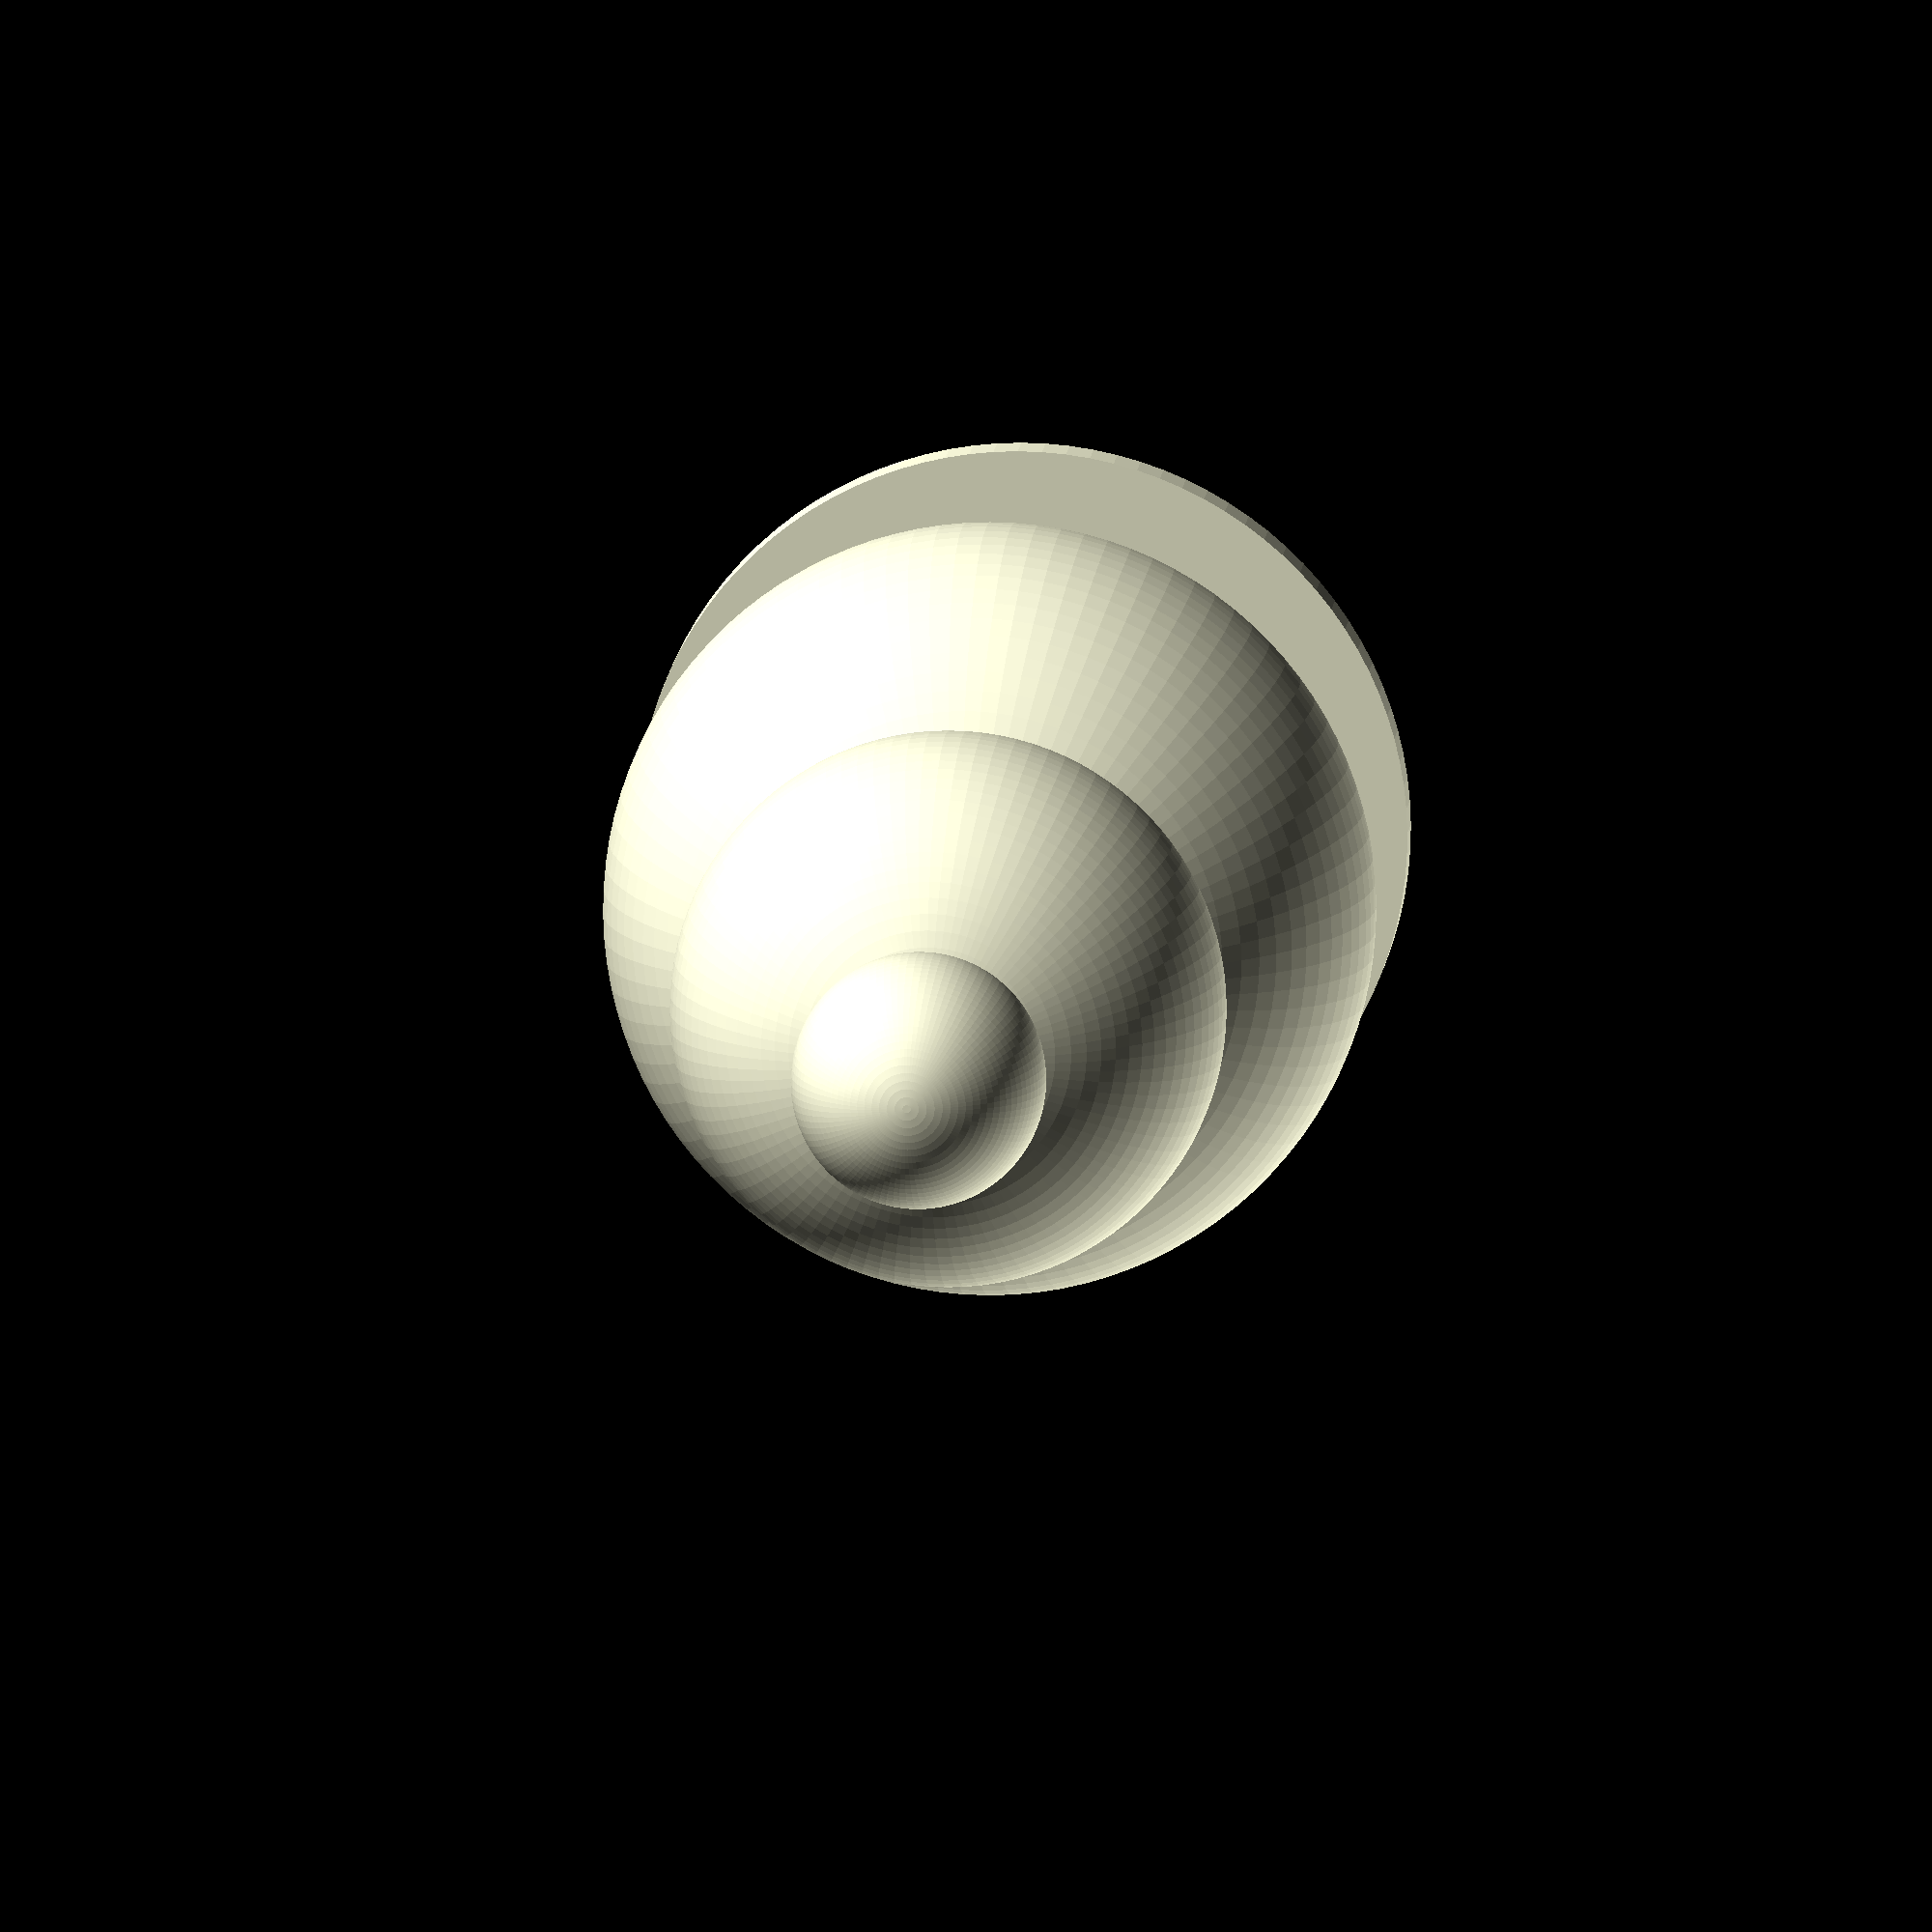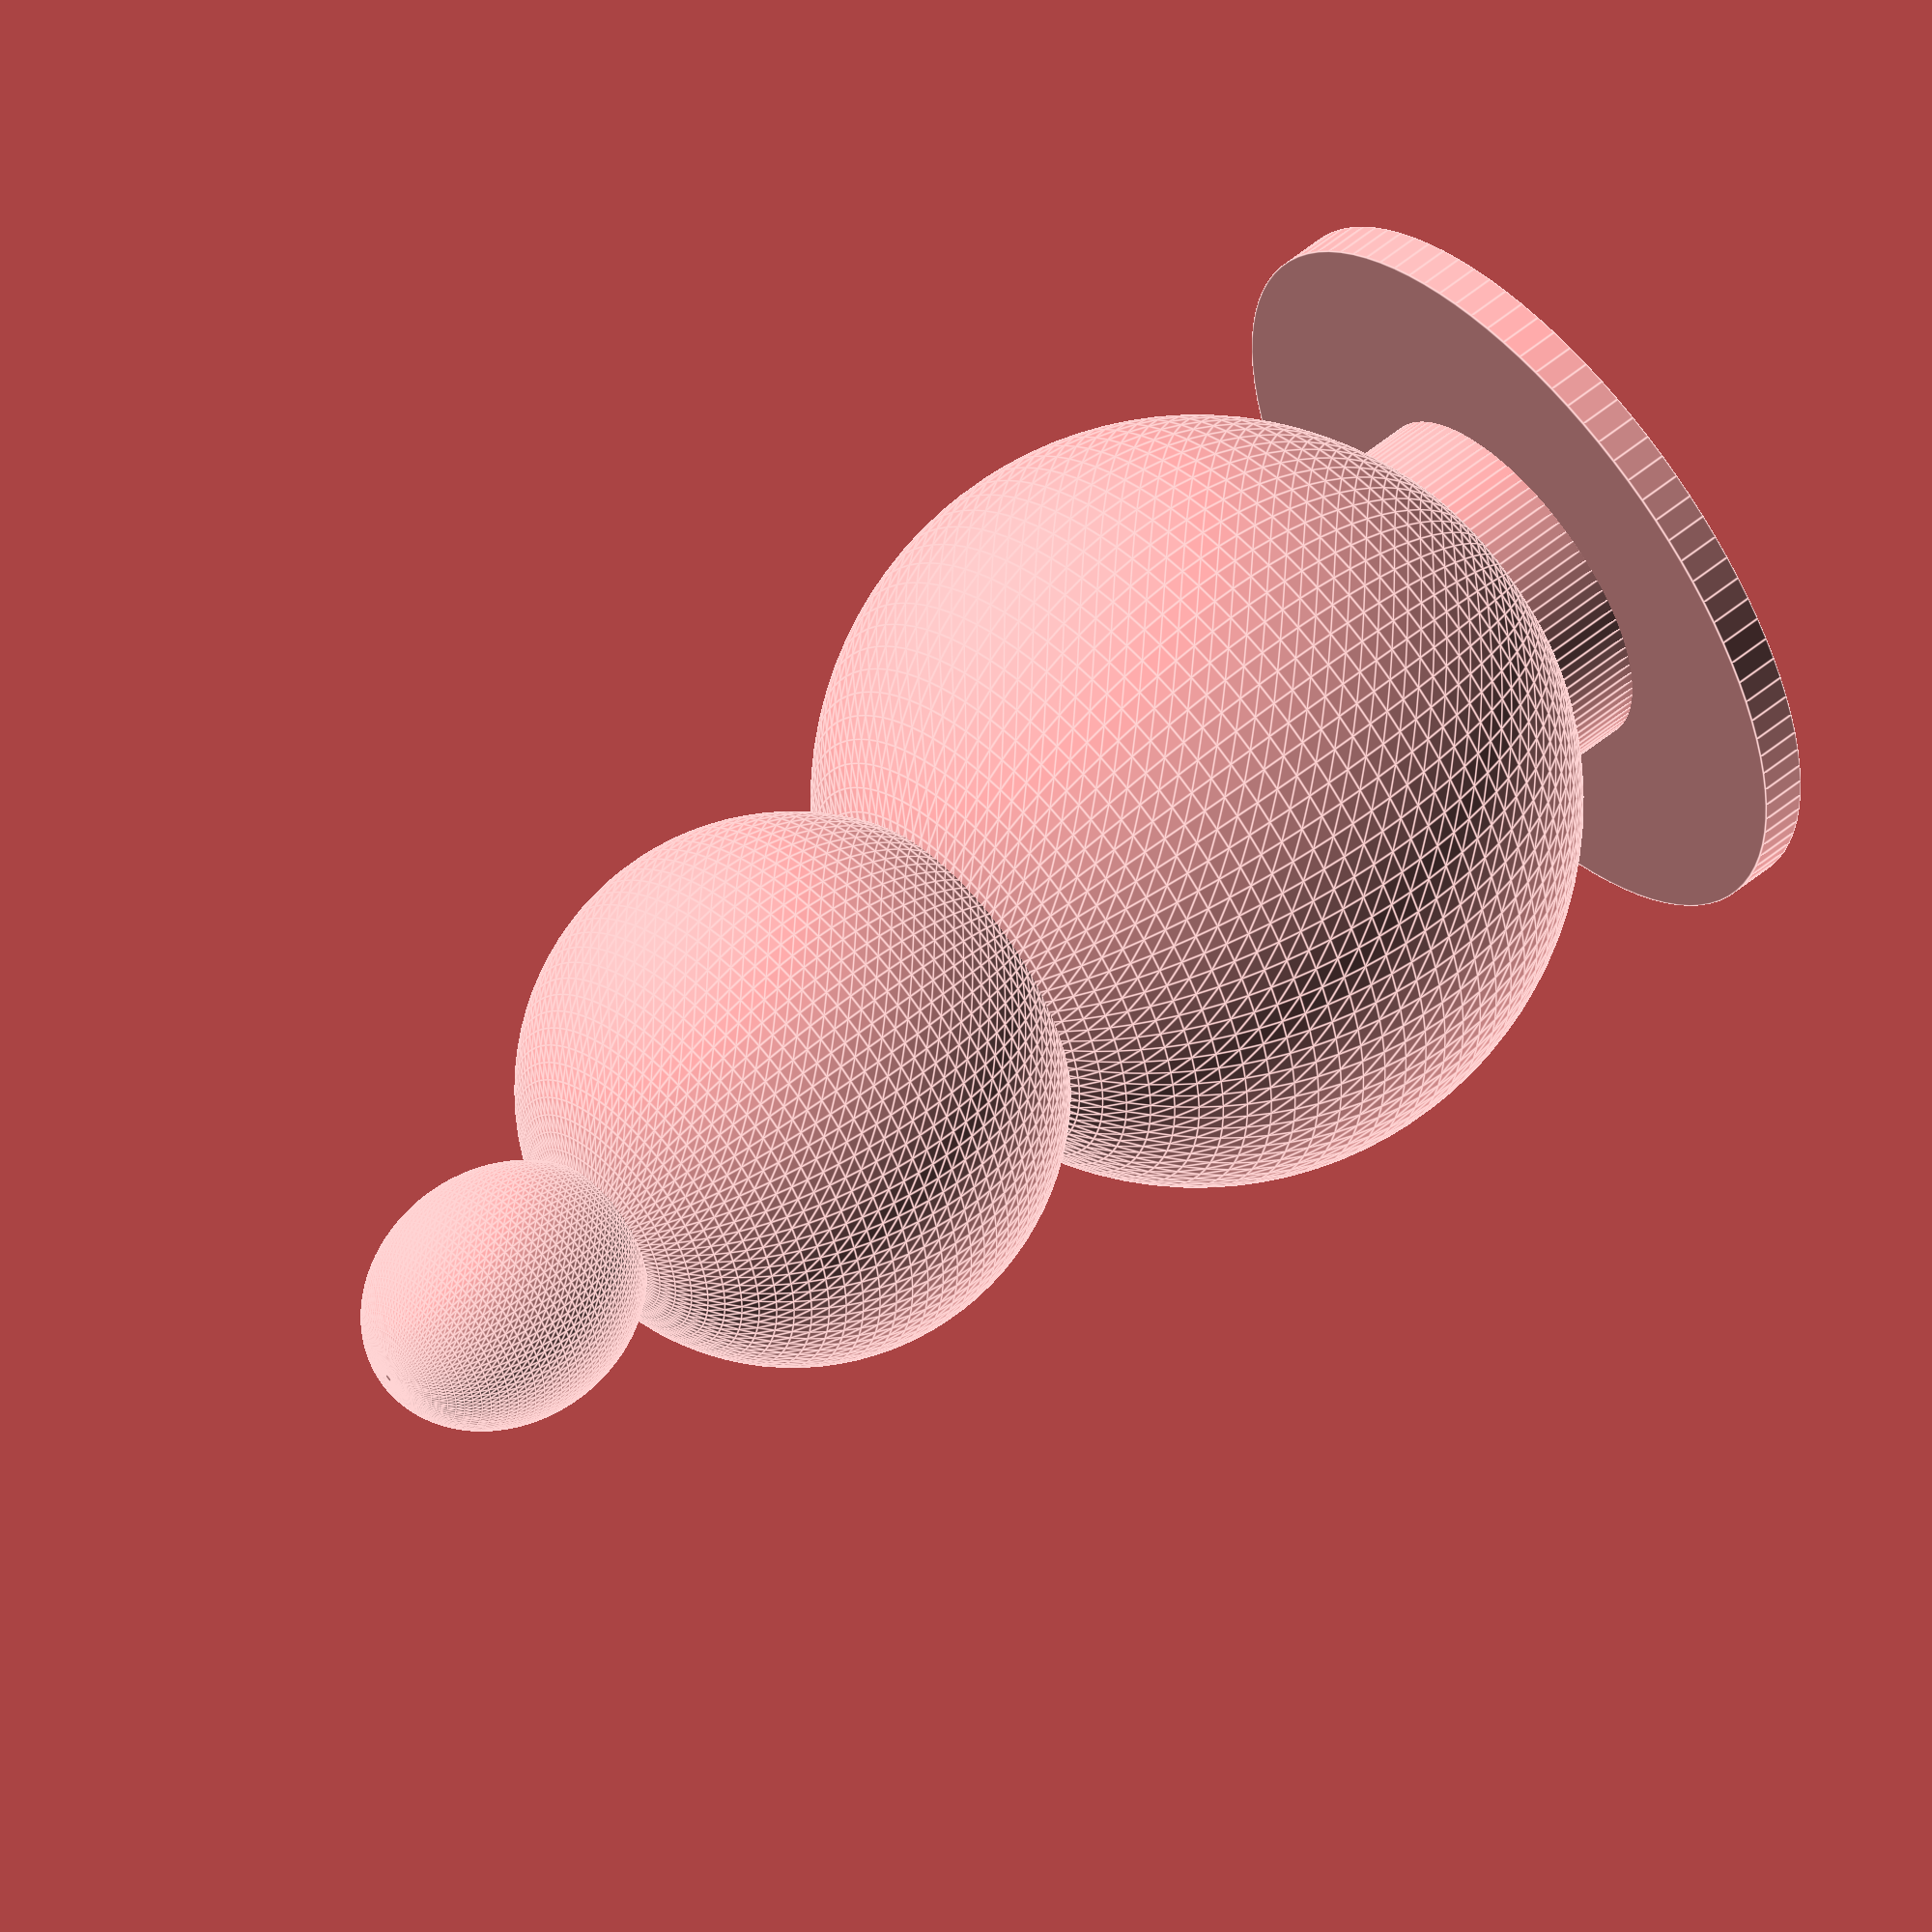
<openscad>
/*
"place Vandome" anal plug.
by Gnieark https://blog-du-grouik.tinad.fr
License GNU-GPL

This design is distributed in the hope that it will be useful,
but WITHOUT ANY WARRANTY, We don't know if it is safe. Don't use it on your nose!
*/

cylinder (r=25, h=3);

translate([0,0,2.9]) cylinder (r=12, h=6);
  $fn = 100;

translate([0,0,30]) sphere (25, center=true);
translate([0,0,65]) sphere (18, center=true);
translate([0,0,90]) resize ([16.5,16.5,20]) sphere (20);

</openscad>
<views>
elev=169.3 azim=283.8 roll=175.6 proj=o view=solid
elev=306.8 azim=132.0 roll=48.3 proj=o view=edges
</views>
